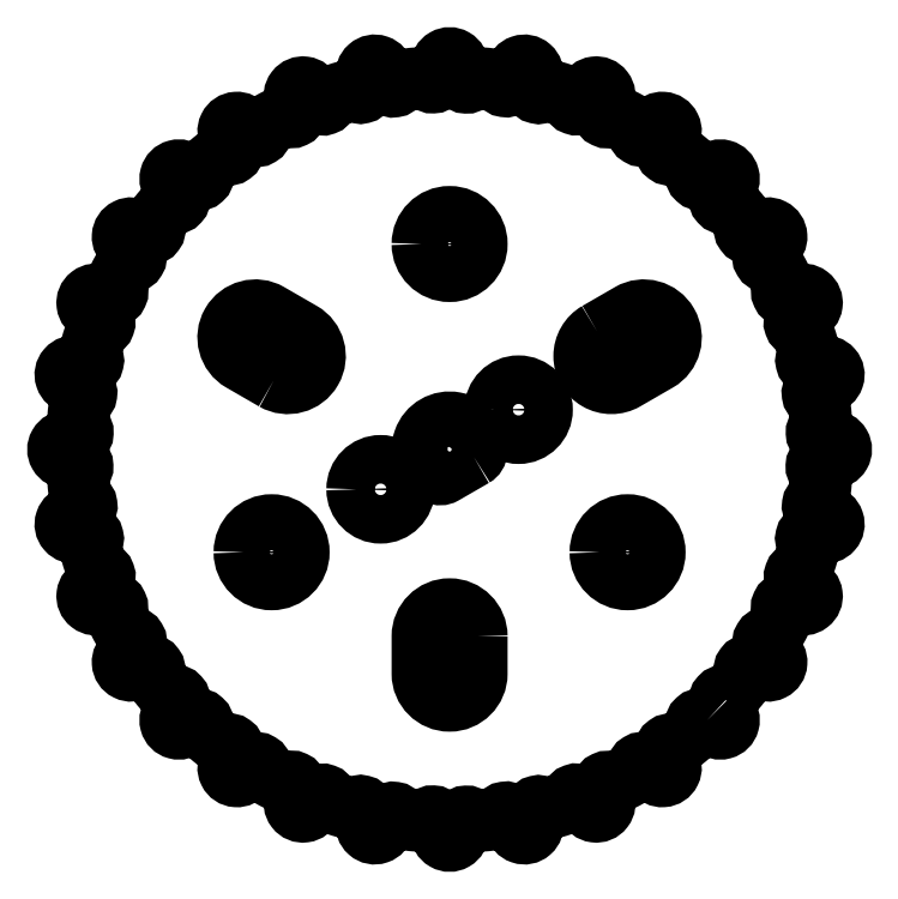
<metadata>
{"format":"dxf","ext":"dxf","renderer":"ezdxf+matplotlib","layout":"modelspace","background":"white","min_lineweight":24,"dpi":150}
</metadata>
<code>
0
SECTION
2
ENTITIES
0
LWPOLYLINE
8
0
90
192
70
1
43
0
10
13.78
20
-14.49
10
14.14
20
-14.85
42
1
10
14.85
20
-14.14
10
14.49
20
-13.78
42
-0.956
10
15.03
20
-13.19
42
0.0166
10
15.87
20
-12.17
42
-0.9802
10
16.35
20
-11.52
10
16.77
20
-11.8
42
1
10
17.32
20
-10.97
10
16.9
20
-10.69
42
-0.956
10
17.32
20
-10.01
42
0.0166
10
17.94
20
-8.838
42
-0.9802
10
18.28
20
-8.113
10
18.75
20
-8.307
42
1
10
19.13
20
-7.383
10
18.66
20
-7.189
42
-0.956
10
18.94
20
-6.438
42
0.0166
10
19.32
20
-5.168
42
-0.9802
10
19.51
20
-4.391
10
20.01
20
-4.49
42
1
10
20.2
20
-3.509
10
19.71
20
-3.41
42
-0.956
10
19.83
20
-2.62
42
0.0166
10
19.96
20
-1.299
42
-0.9802
10
19.99
20
-0.5
10
20.5
20
-0.5
42
1
10
20.5
20
0.5
10
19.99
20
0.5
42
-0.956
10
19.96
20
1.298
42
0.0166
10
19.83
20
2.619
42
-0.9802
10
19.71
20
3.41
10
20.2
20
3.509
42
1
10
20.01
20
4.49
10
19.51
20
4.391
42
-0.956
10
19.32
20
5.167
42
0.0166
10
18.94
20
6.437
42
-0.9802
10
18.66
20
7.189
10
19.13
20
7.383
42
1
10
18.75
20
8.307
10
18.28
20
8.113
42
-0.956
10
17.94
20
8.837
42
0.0166
10
17.32
20
10.01
42
-0.9802
10
16.9
20
10.69
10
17.32
20
10.97
42
1
10
16.77
20
11.8
10
16.35
20
11.52
42
-0.956
10
15.87
20
12.17
42
0.0166
10
15.03
20
13.19
42
-0.9802
10
14.49
20
13.78
10
14.85
20
14.14
42
1
10
14.14
20
14.85
10
13.78
20
14.49
42
-0.956
10
13.19
20
15.03
42
0.0166
10
12.17
20
15.87
42
-0.9802
10
11.52
20
16.35
10
11.8
20
16.77
42
1
10
10.97
20
17.32
10
10.69
20
16.9
42
-0.956
10
10.01
20
17.32
42
0.0166
10
8.838
20
17.94
42
-0.9802
10
8.113
20
18.28
10
8.307
20
18.75
42
1
10
7.383
20
19.13
10
7.189
20
18.66
42
-0.956
10
6.438
20
18.94
42
0.0166
10
5.168
20
19.32
42
-0.9802
10
4.391
20
19.51
10
4.49
20
20.01
42
1
10
3.509
20
20.2
10
3.41
20
19.71
42
-0.956
10
2.62
20
19.83
42
0.0166
10
1.299
20
19.96
42
-0.9802
10
0.5
20
19.99
10
0.5
20
20.5
42
1
10
-0.5
20
20.5
10
-0.5
20
19.99
42
-0.956
10
-1.298
20
19.96
42
0.0166
10
-2.619
20
19.83
42
-0.9802
10
-3.41
20
19.71
10
-3.509
20
20.2
42
1
10
-4.49
20
20.01
10
-4.391
20
19.51
42
-0.956
10
-5.167
20
19.32
42
0.0166
10
-6.437
20
18.94
42
-0.9802
10
-7.189
20
18.66
10
-7.383
20
19.13
42
1
10
-8.307
20
18.75
10
-8.113
20
18.28
42
-0.956
10
-8.837
20
17.94
42
0.0166
10
-10.01
20
17.32
42
-0.9802
10
-10.69
20
16.9
10
-10.97
20
17.32
42
1
10
-11.8
20
16.77
10
-11.52
20
16.35
42
-0.956
10
-12.17
20
15.87
42
0.0166
10
-13.19
20
15.03
42
-0.9802
10
-13.78
20
14.49
10
-14.14
20
14.85
42
1
10
-14.85
20
14.14
10
-14.49
20
13.78
42
-0.956
10
-15.03
20
13.19
42
0.0166
10
-15.87
20
12.17
42
-0.9802
10
-16.35
20
11.52
10
-16.77
20
11.8
42
1
10
-17.32
20
10.97
10
-16.9
20
10.69
42
-0.956
10
-17.32
20
10.01
42
0.0166
10
-17.94
20
8.838
42
-0.9802
10
-18.28
20
8.113
10
-18.75
20
8.307
42
1
10
-19.13
20
7.383
10
-18.66
20
7.189
42
-0.956
10
-18.94
20
6.438
42
0.0166
10
-19.32
20
5.168
42
-0.9802
10
-19.51
20
4.391
10
-20.01
20
4.49
42
1
10
-20.2
20
3.509
10
-19.71
20
3.41
42
-0.956
10
-19.83
20
2.62
42
0.0166
10
-19.96
20
1.299
42
-0.9802
10
-19.99
20
0.5
10
-20.5
20
0.5
42
1
10
-20.5
20
-0.5
10
-19.99
20
-0.5
42
-0.956
10
-19.96
20
-1.298
42
0.0166
10
-19.83
20
-2.619
42
-0.9802
10
-19.71
20
-3.41
10
-20.2
20
-3.509
42
1
10
-20.01
20
-4.49
10
-19.51
20
-4.391
42
-0.956
10
-19.32
20
-5.167
42
0.0166
10
-18.94
20
-6.437
42
-0.9802
10
-18.66
20
-7.189
10
-19.13
20
-7.383
42
1
10
-18.75
20
-8.307
10
-18.28
20
-8.113
42
-0.956
10
-17.94
20
-8.837
42
0.0166
10
-17.32
20
-10.01
42
-0.9802
10
-16.9
20
-10.69
10
-17.32
20
-10.97
42
1
10
-16.77
20
-11.8
10
-16.35
20
-11.52
42
-0.956
10
-15.87
20
-12.17
42
0.0166
10
-15.03
20
-13.19
42
-0.9802
10
-14.49
20
-13.78
10
-14.85
20
-14.14
42
1
10
-14.14
20
-14.85
10
-13.78
20
-14.49
42
-0.956
10
-13.19
20
-15.03
42
0.0166
10
-12.17
20
-15.87
42
-0.9802
10
-11.52
20
-16.35
10
-11.8
20
-16.77
42
1
10
-10.97
20
-17.32
10
-10.69
20
-16.9
42
-0.956
10
-10.01
20
-17.32
42
0.0166
10
-8.838
20
-17.94
42
-0.9802
10
-8.113
20
-18.28
10
-8.307
20
-18.75
42
1
10
-7.383
20
-19.13
10
-7.189
20
-18.66
42
-0.956
10
-6.438
20
-18.94
42
0.0166
10
-5.168
20
-19.32
42
-0.9802
10
-4.391
20
-19.51
10
-4.49
20
-20.01
42
1
10
-3.509
20
-20.2
10
-3.41
20
-19.71
42
-0.956
10
-2.62
20
-19.83
42
0.0166
10
-1.299
20
-19.96
42
-0.9802
10
-0.5
20
-19.99
10
-0.5
20
-20.5
42
1
10
0.5
20
-20.5
10
0.5
20
-19.99
42
-0.956
10
1.298
20
-19.96
42
0.0166
10
2.619
20
-19.83
42
-0.9802
10
3.41
20
-19.71
10
3.509
20
-20.2
42
1
10
4.49
20
-20.01
10
4.391
20
-19.51
42
-0.956
10
5.167
20
-19.32
42
0.0166
10
6.437
20
-18.94
42
-0.9802
10
7.189
20
-18.66
10
7.383
20
-19.13
42
1
10
8.307
20
-18.75
10
8.113
20
-18.28
42
-0.956
10
8.837
20
-17.94
42
0.0166
10
10.01
20
-17.32
42
-0.9802
10
10.69
20
-16.9
10
10.97
20
-17.32
42
1
10
11.8
20
-16.77
10
11.52
20
-16.35
42
-0.956
10
12.17
20
-15.87
42
0.0166
10
13.19
20
-15.03
42
-0.9802
0
LWPOLYLINE
8
0
90
4
70
1
43
0
10
1.298
20
-0.405
10
-0.2984
20
-1.327
42
-0.2537
10
-0.6797
20
-1.337
42
-1.844
10
1.498
20
-0.07996
42
-0.2537
0
LWPOLYLINE
8
0
90
4
70
1
43
0
10
1.5
20
-10
42
1
10
-1.5
20
-10
10
-1.5
20
-12
42
1
10
1.5
20
-12
0
LWPOLYLINE
8
0
90
4
70
1
43
0
10
-9.41
20
3.701
42
1
10
-7.91
20
6.299
10
-9.642
20
7.299
42
1
10
-11.14
20
4.701
0
LWPOLYLINE
8
0
90
4
70
1
43
0
10
7.91
20
6.299
42
1
10
9.41
20
3.701
10
11.14
20
4.701
42
1
10
9.642
20
7.299
0
CIRCLE
8
0
10
3.691
20
-2.131
30
0
40
1.3
210
0
220
0
230
-1
0
CIRCLE
8
0
10
0
20
11
30
0
40
1.5
210
0
220
0
230
-1
0
CIRCLE
8
0
10
-3.691
20
2.131
30
0
40
1.3
210
0
220
0
230
-1
0
CIRCLE
8
0
10
-9.526
20
-5.5
30
0
40
1.5
210
0
220
0
230
-1
0
CIRCLE
8
0
10
9.526
20
-5.5
30
0
40
1.5
210
0
220
0
230
-1
0
ENDSEC
0
EOF

</code>
